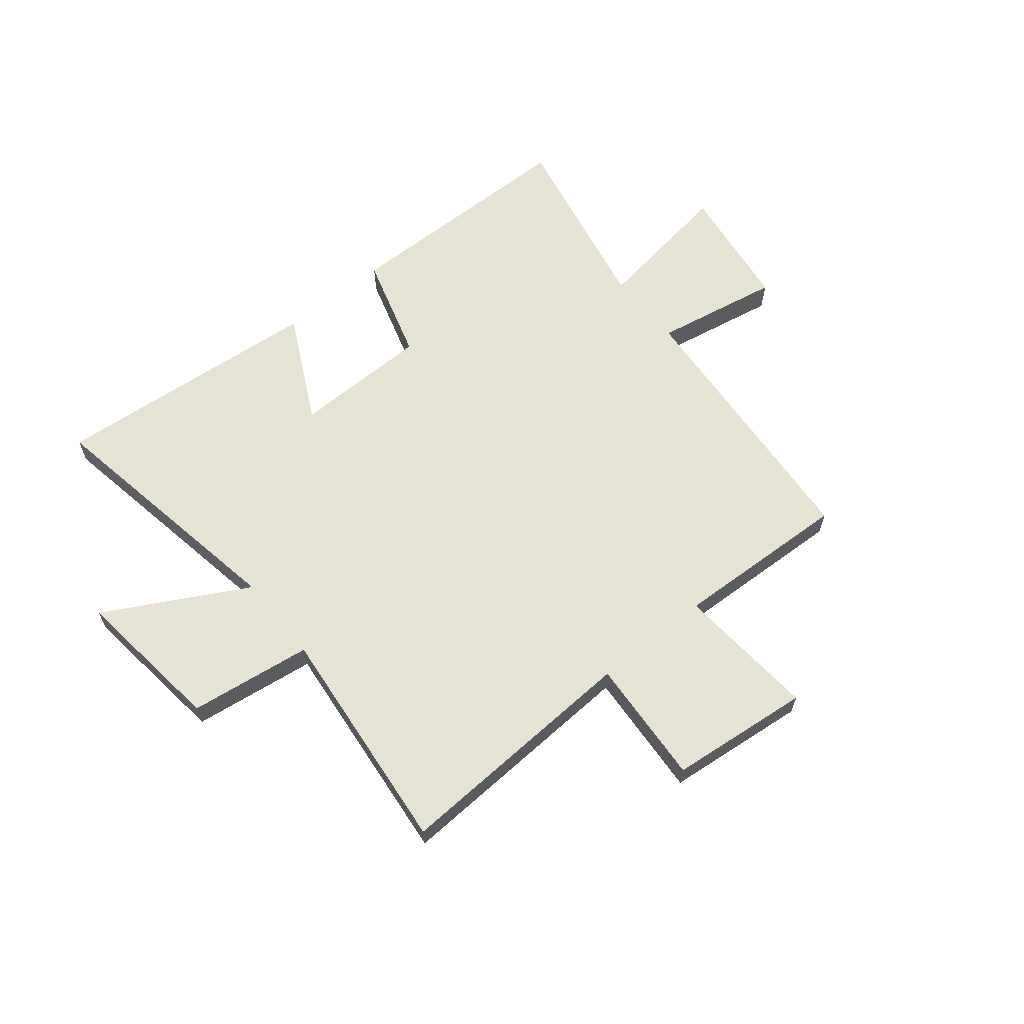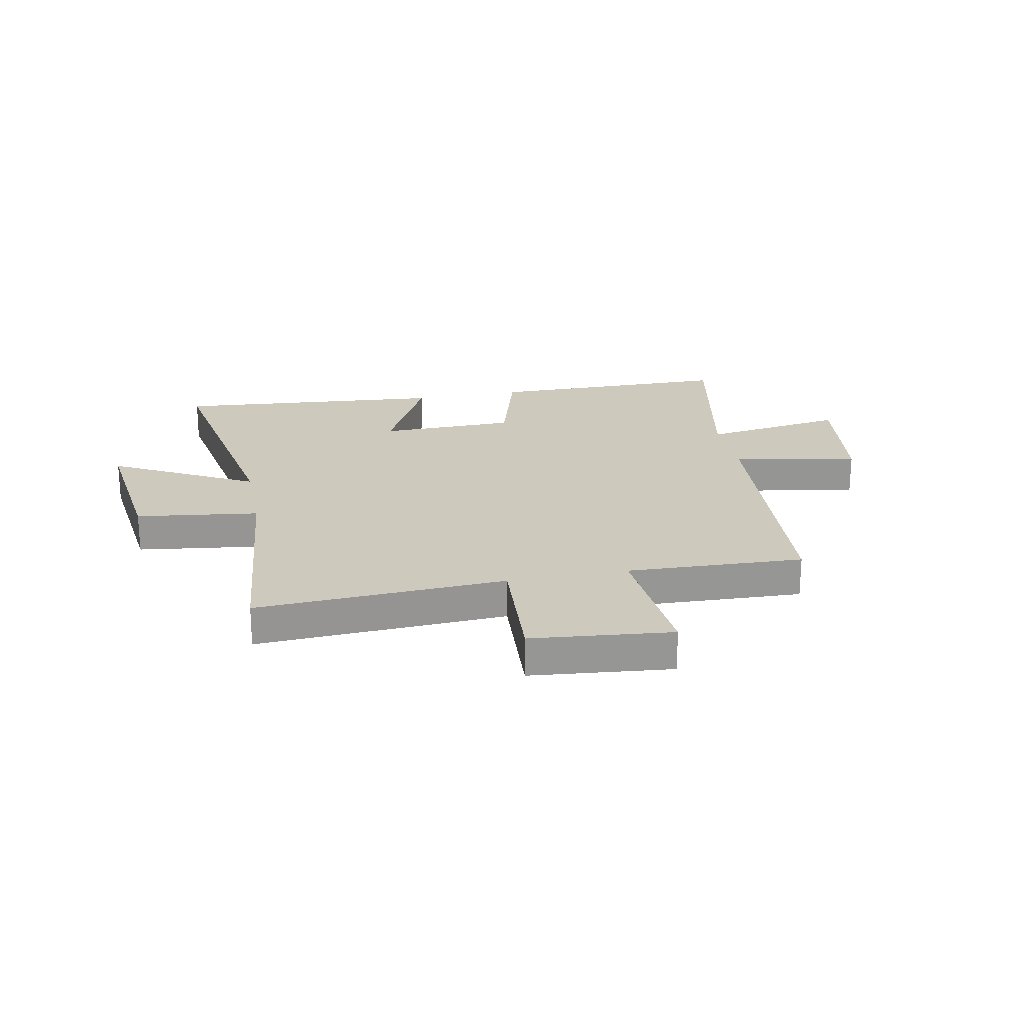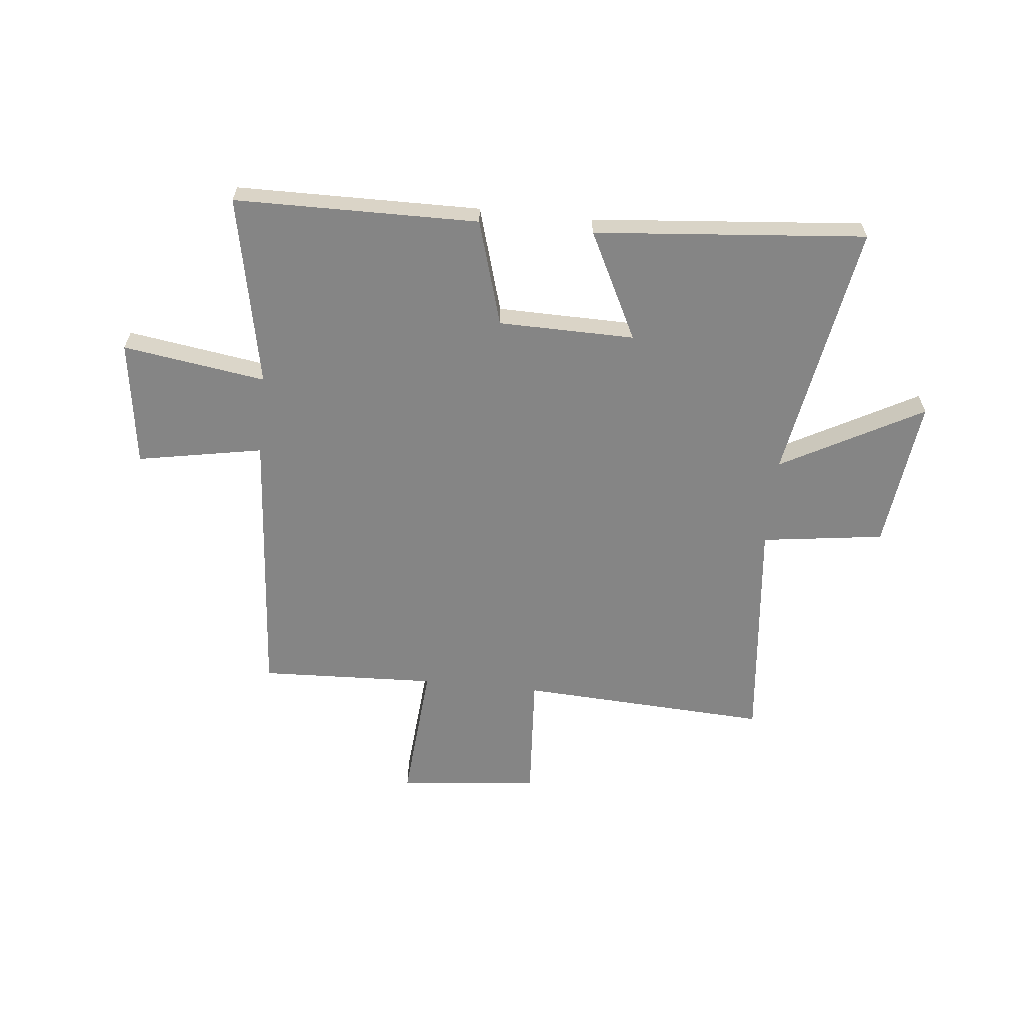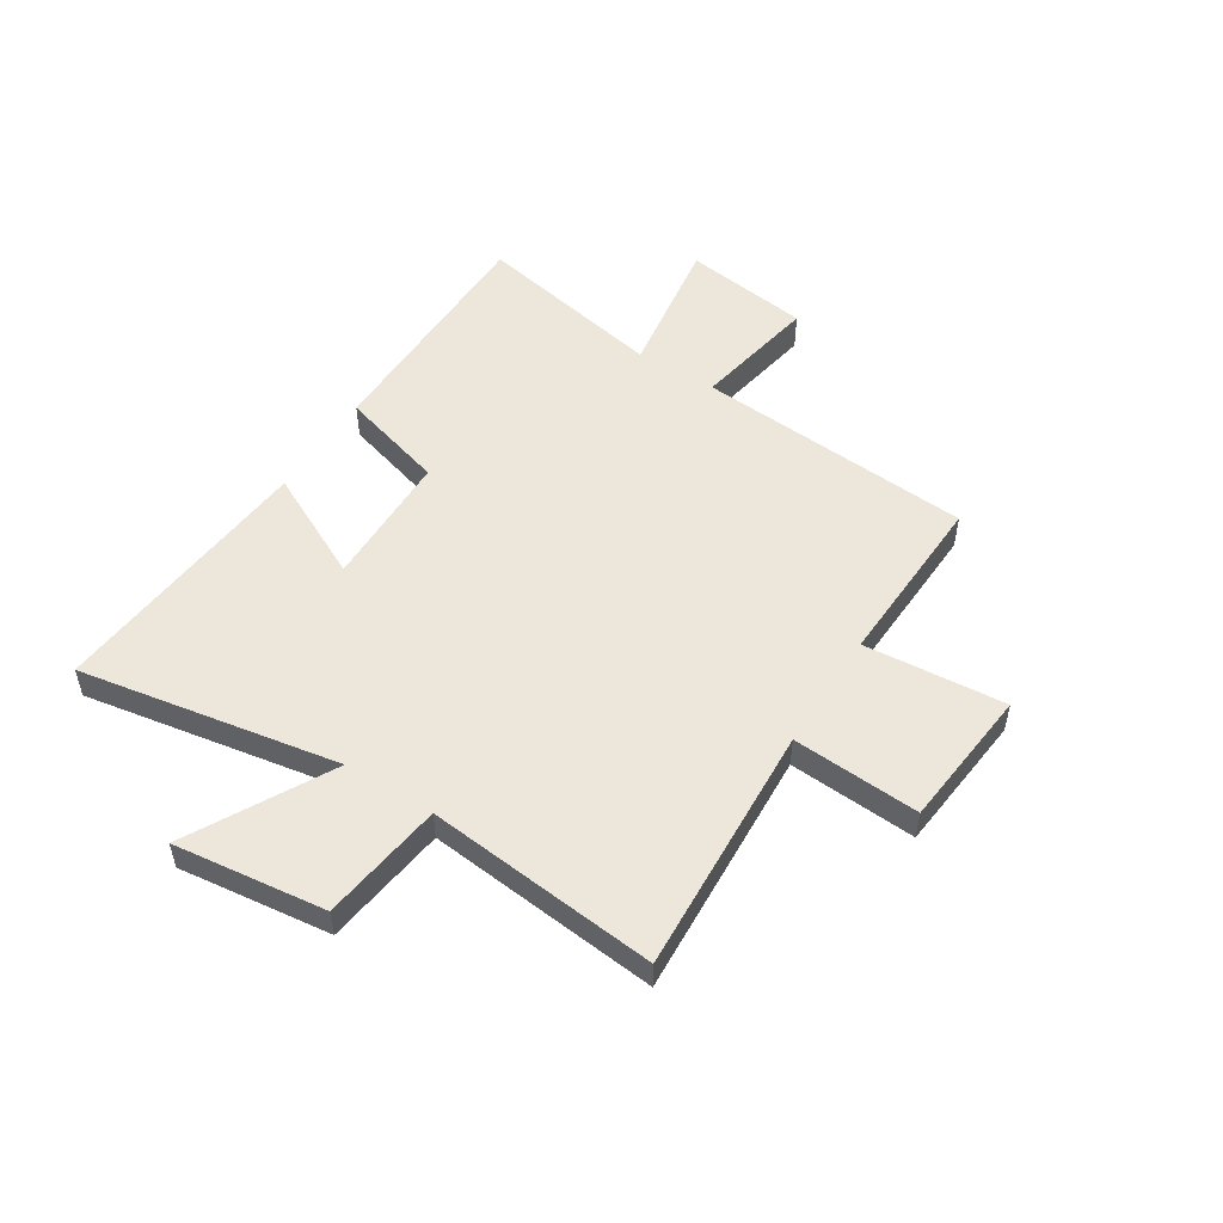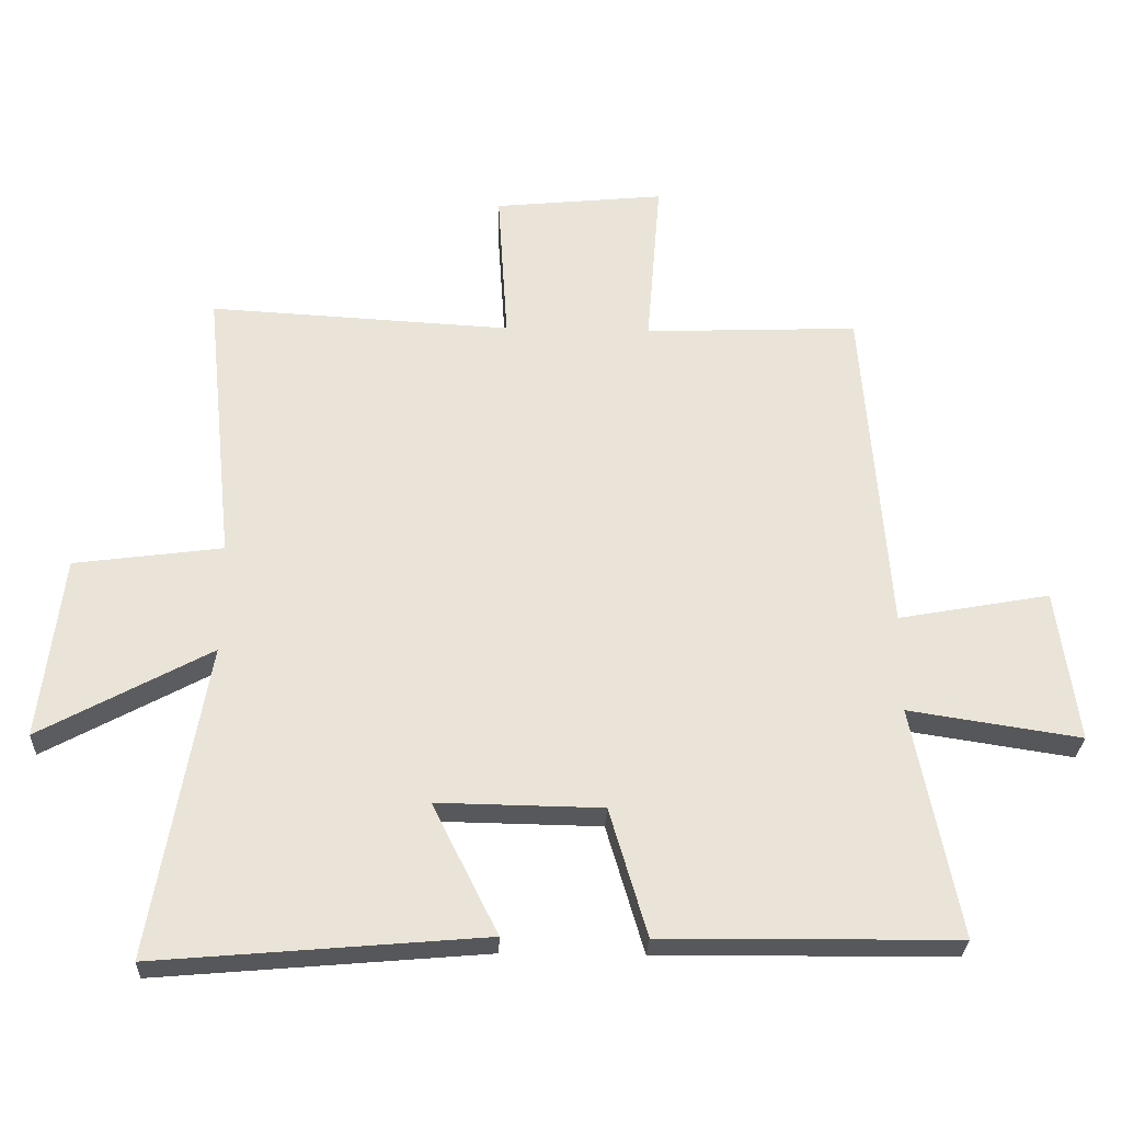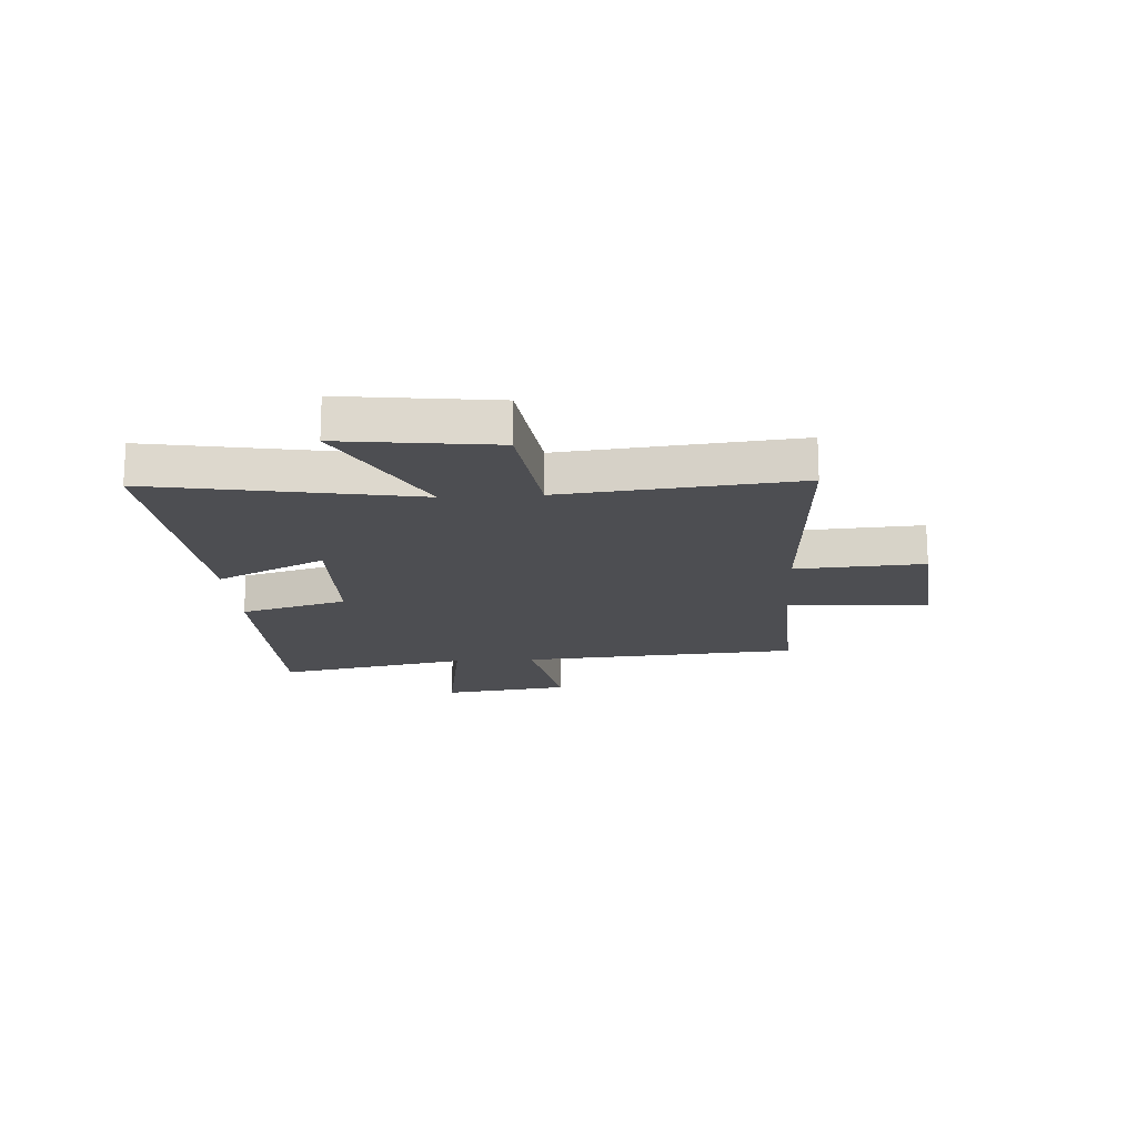
<metadata>
{"format":"obj","ext":"obj","renderer":"f3d","projection":"perspective","resolution":1024,"background":"white","views":[{"elev":63.1,"azim":-39.0,"up":"+Y"},{"elev":22.7,"azim":-11.2,"up":"+Y"},{"elev":-61.7,"azim":174.2,"up":"+Y"},{"elev":52.0,"azim":-57.7,"up":"+Y"},{"elev":-27.9,"azim":-2.2,"up":"+Z"},{"elev":-17.2,"azim":-86.5,"up":"+Y"}]}
</metadata>
<code>
v 0.57 0.07 -0.496
v 0.123 0.07 -0.5
v 0.066 0.07 -0.306
v -0.184 0.07 -0.302
v -0.085 0.07 -0.5
v -0.583 0.07 -0.543
v -0.5 0.07 -0.067
v -0.759 0.07 -0.207
v -0.725 0.07 0.071
v -0.5 0.07 0.101
v -0.543 0.07 0.525
v -0.085 0.07 0.5
v -0.1 0.07 0.733
v 0.158 0.07 0.759
v 0.137 0.07 0.5
v 0.461 0.07 0.513
v 0.5 0.07 0.004
v 0.73 0.07 0.046
v 0.762 0.07 -0.186
v 0.5 0.07 -0.146
v 0.57 0 -0.496
v 0.123 0 -0.5
v 0.066 0 -0.306
v -0.184 0 -0.302
v -0.085 0 -0.5
v -0.583 0 -0.543
v -0.5 0 -0.067
v -0.759 0 -0.207
v -0.725 0 0.071
v -0.5 0 0.101
v -0.543 0 0.525
v -0.085 0 0.5
v -0.1 0 0.733
v 0.158 0 0.759
v 0.137 0 0.5
v 0.461 0 0.513
v 0.5 0 0.004
v 0.73 0 0.046
v 0.762 0 -0.186
v 0.5 0 -0.146
f 17 18 19 20
f 15 16 17 20
f 15 20 1 2
f 12 13 14 15
f 12 15 2 3
f 10 11 12 3
f 7 8 9 10
f 7 10 3 4
f 4 5 6 7
f 40 39 38 37
f 40 37 36 35
f 22 21 40 35
f 35 34 33 32
f 23 22 35 32
f 23 32 31 30
f 30 29 28 27
f 24 23 30 27
f 27 26 25 24
f 1 21 22 2
f 2 22 23 3
f 3 23 24 4
f 4 24 25 5
f 5 25 26 6
f 6 26 27 7
f 7 27 28 8
f 8 28 29 9
f 9 29 30 10
f 10 30 31 11
f 11 31 32 12
f 12 32 33 13
f 13 33 34 14
f 14 34 35 15
f 15 35 36 16
f 16 36 37 17
f 17 37 38 18
f 18 38 39 19
f 19 39 40 20
f 20 40 21 1

</code>
